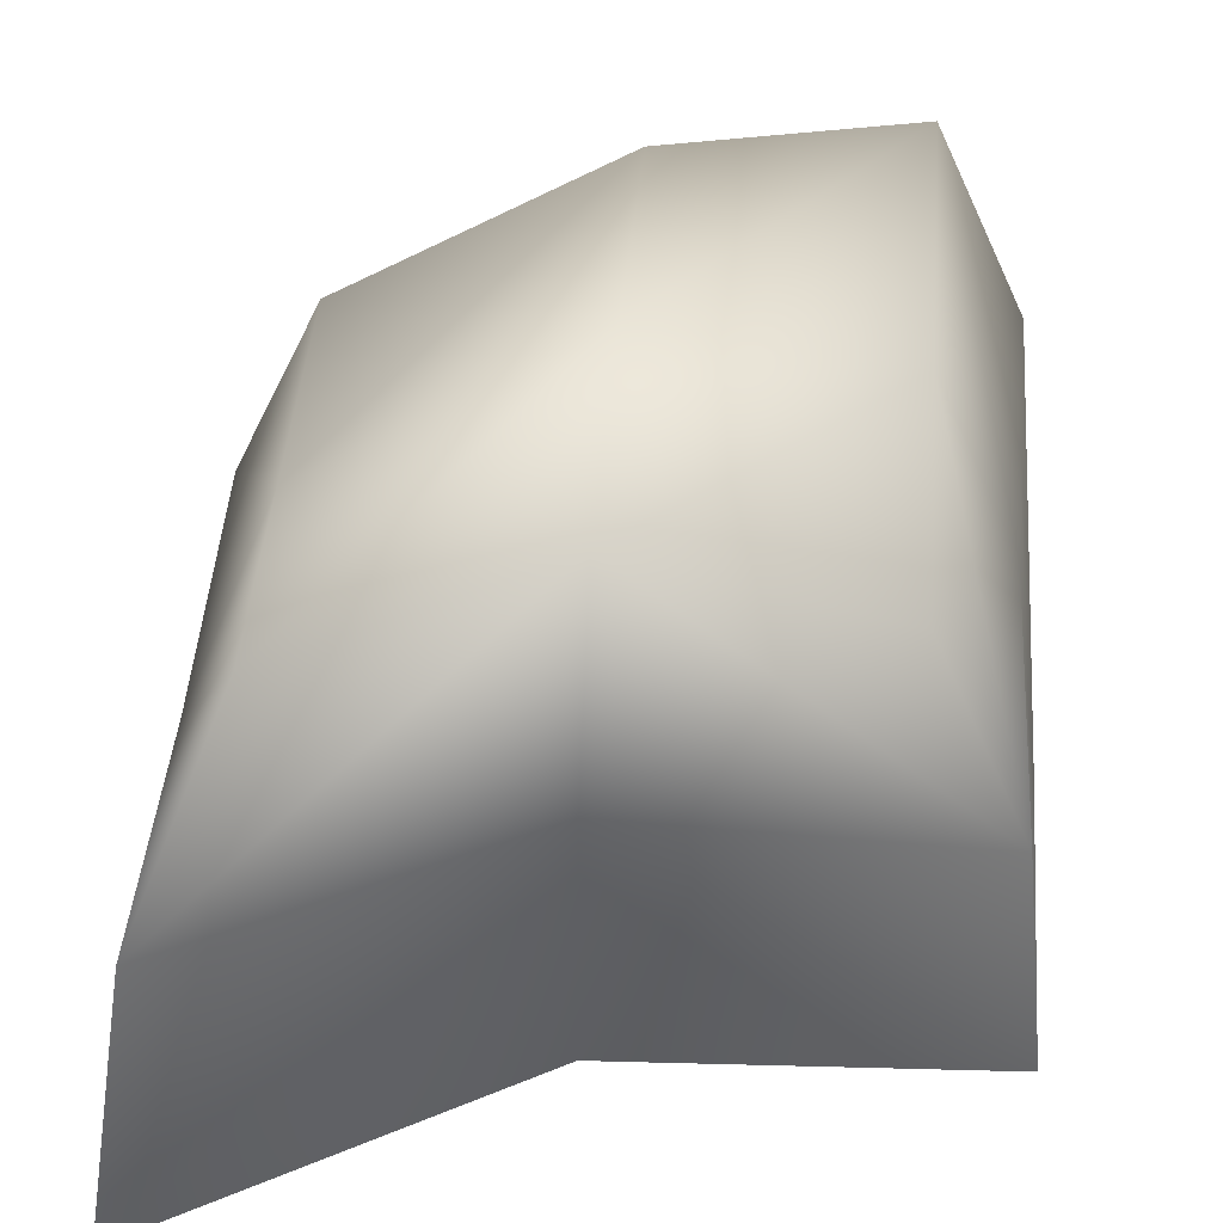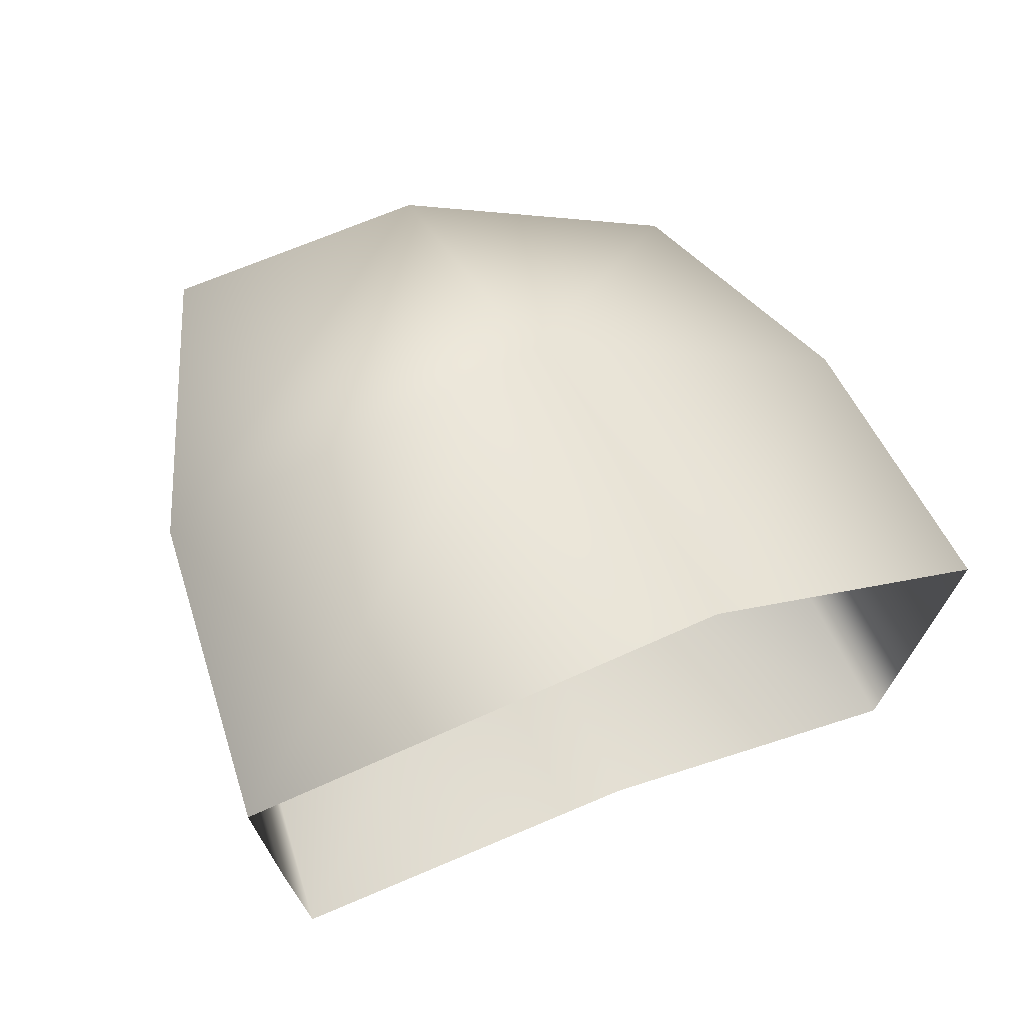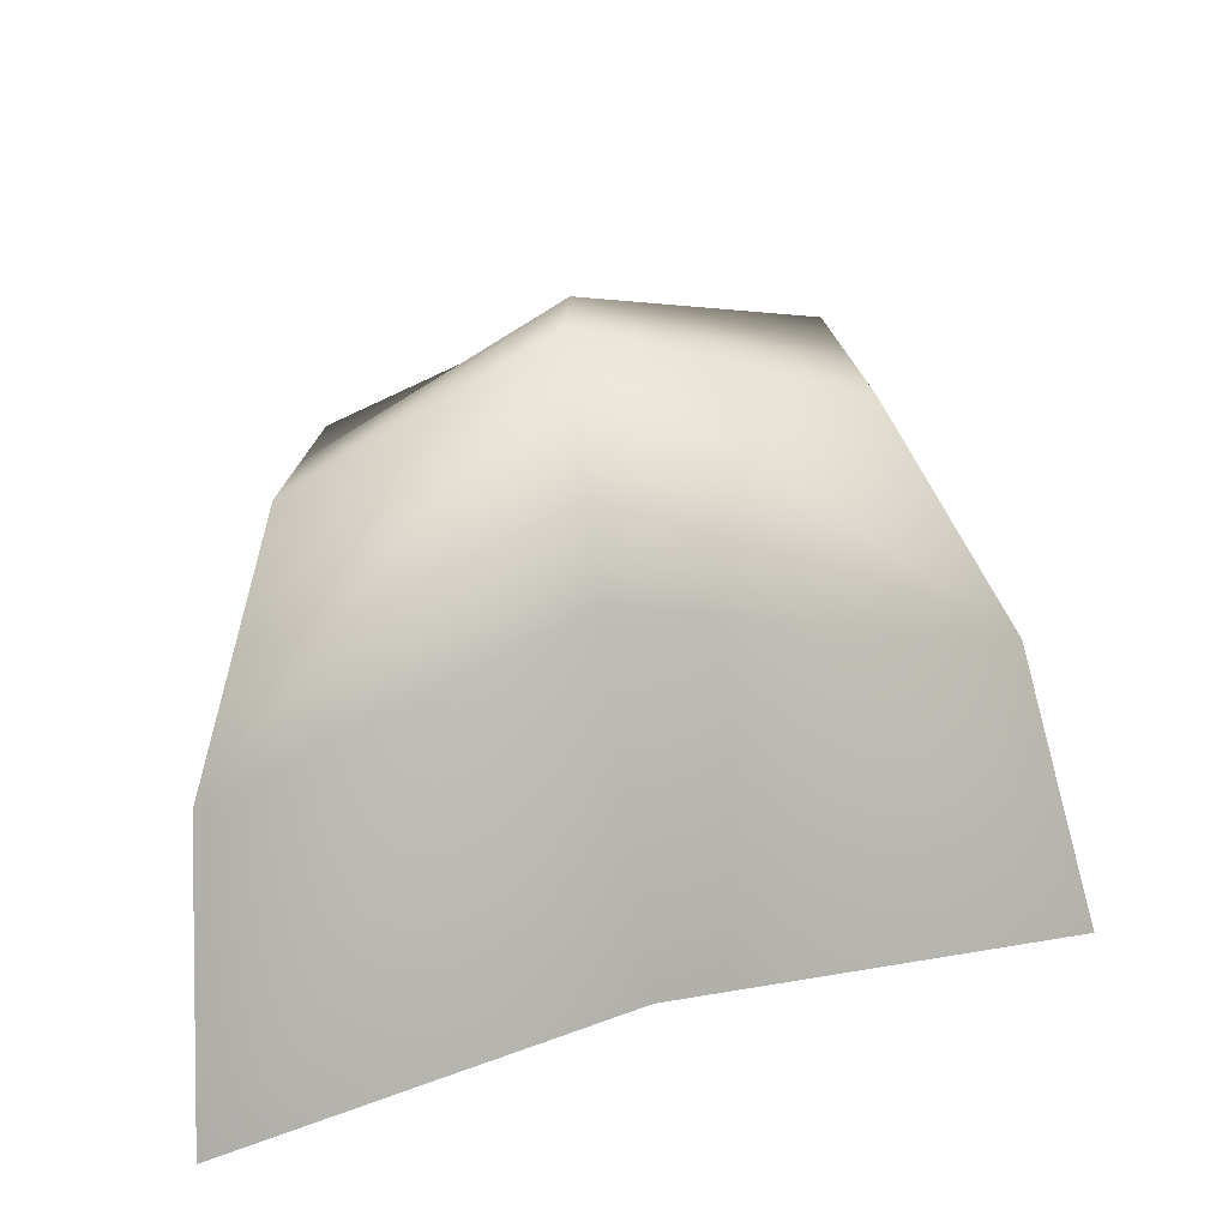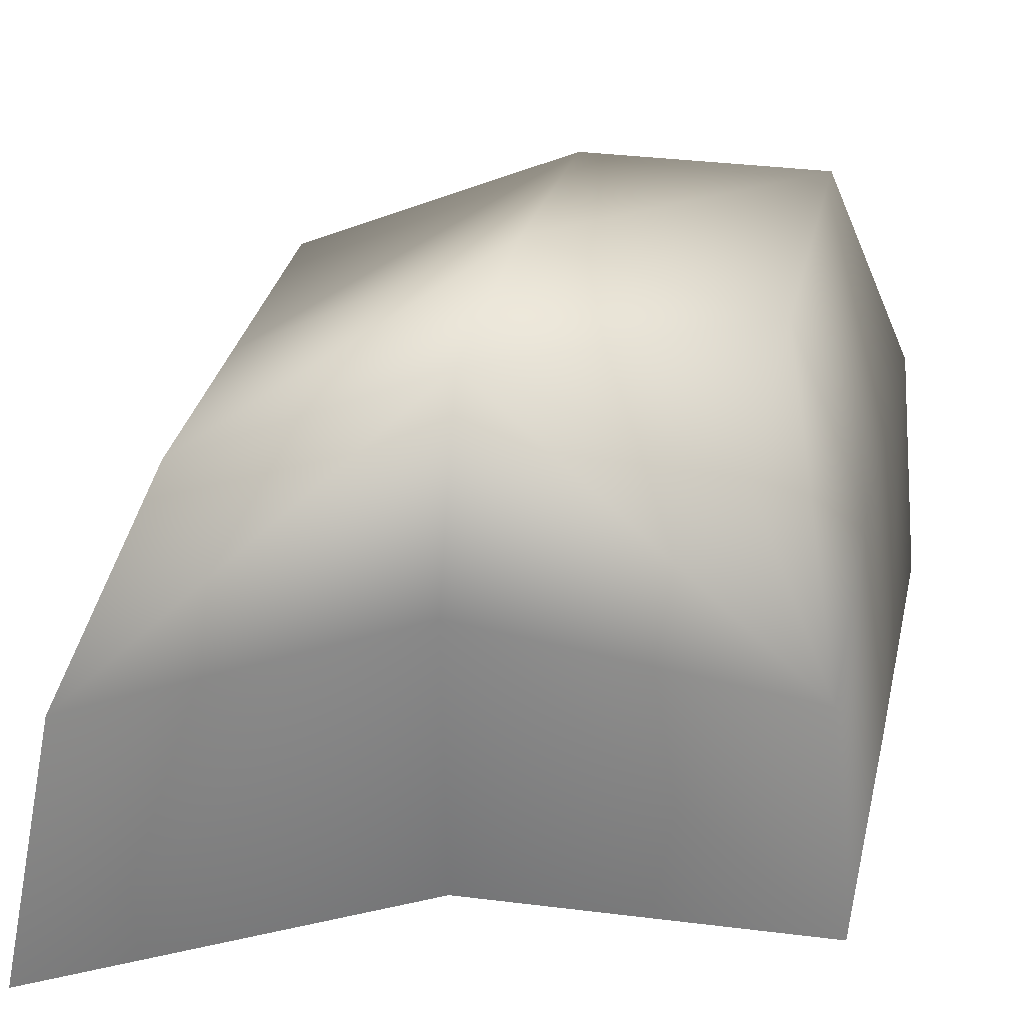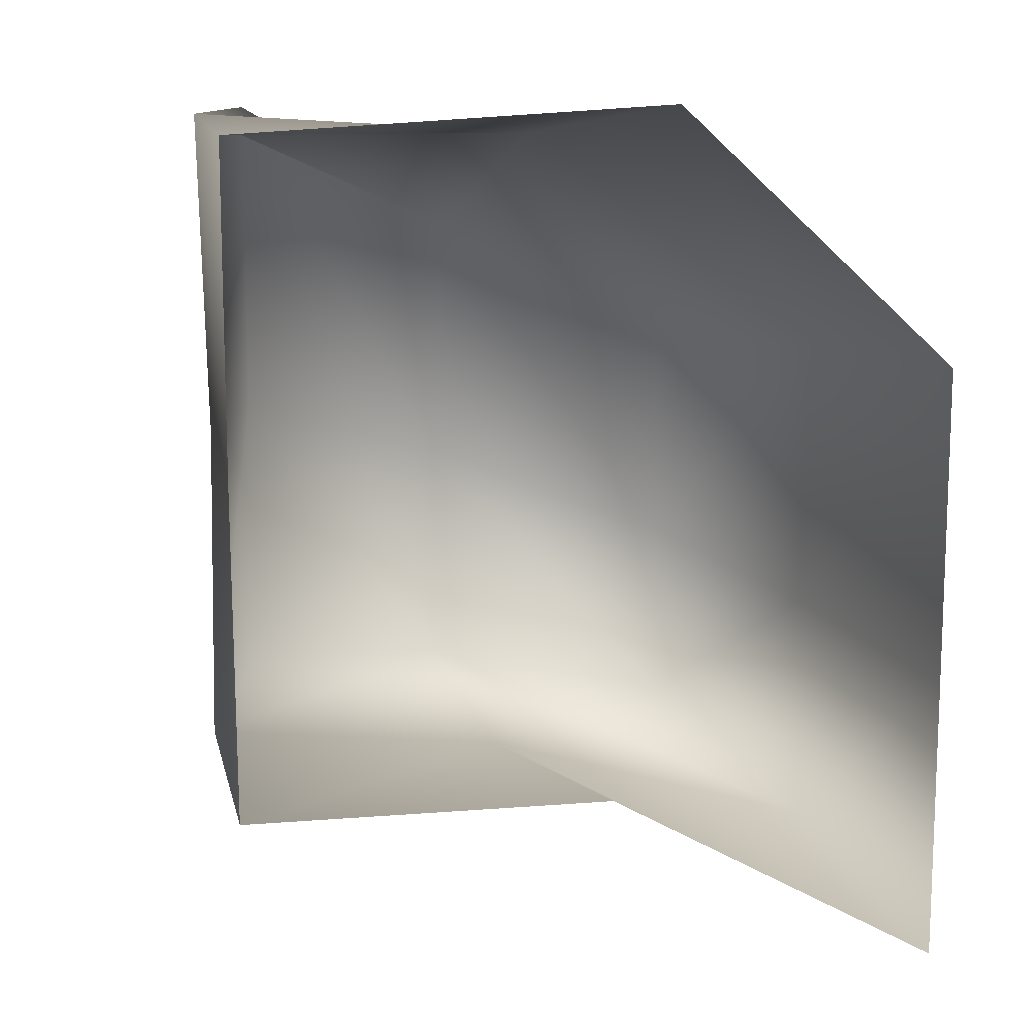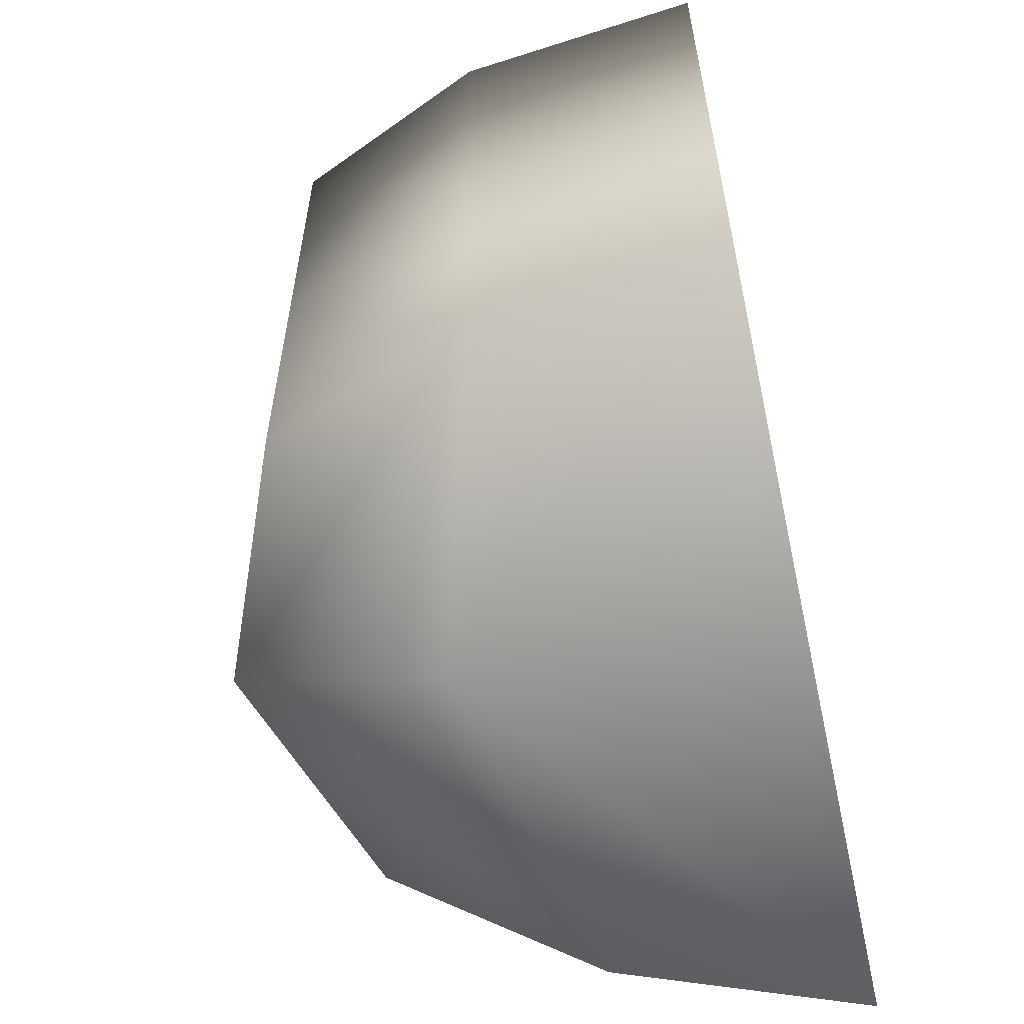
<metadata>
{"format":"obj","ext":"obj","renderer":"f3d","projection":"perspective","resolution":1024,"background":"white","views":[{"elev":44.7,"azim":-175.4,"up":"+Y"},{"elev":72.2,"azim":-23.3,"up":"+Z"},{"elev":-78.0,"azim":-171.4,"up":"+Z"},{"elev":32.6,"azim":-167.4,"up":"+Y"},{"elev":12.3,"azim":-18.7,"up":"+Z"},{"elev":-58.3,"azim":-77.5,"up":"+Z"}]}
</metadata>
<code>
v -0.3019 -0.009396 0.341
v 0.3019 -0.009396 0.1422
v -0.2999 -0.009396 -0.1821
v 0.3019 -0.009396 -0.3699
v -0.2012 0.3804 0.3446
v 0.2012 0.3804 0.114
v 0.2012 0.3804 -0.2291
v -0.2012 0.3804 -0.1622
v 0.3019 -0.009396 -0.1266
v 0.2012 0.3804 -0.06921
v -0.2012 0.3804 0.07393
v -0.3019 -0.009396 0.08203
v 0.007533 -0.009396 -0.1975
v -0.003285 0.4604 -0.1951
v -0.003198 0.4606 0.008467
v -0.003285 0.4295 0.2312
v 0.05767 -0.009396 0.3584
v 0.2767 0.2032 0.1355
v 0.0219 0.2413 0.3255
v -0.2779 0.2052 0.347
v -0.2718 0.2042 0.08685
v -0.2763 0.202 -0.1739
v 0.001169 0.2796 -0.2359
v 0.2744 0.2036 -0.3099
v 0.2718 0.2046 -0.104
f 16 6 10 15
f 17 2 18 19
f 2 9 25 18
f 4 13 23 24
f 12 1 20 21
f 9 4 24 25
f 15 10 7 14
f 3 12 21 22
f 23 13 3 22
f 11 15 14 8
f 5 16 15 11
f 1 17 19 20
f 19 18 6 16
f 20 19 16 5
f 21 20 5 11
f 22 21 11 8
f 14 23 22 8
f 24 23 14 7
f 25 24 7 10
f 18 25 10 6

</code>
